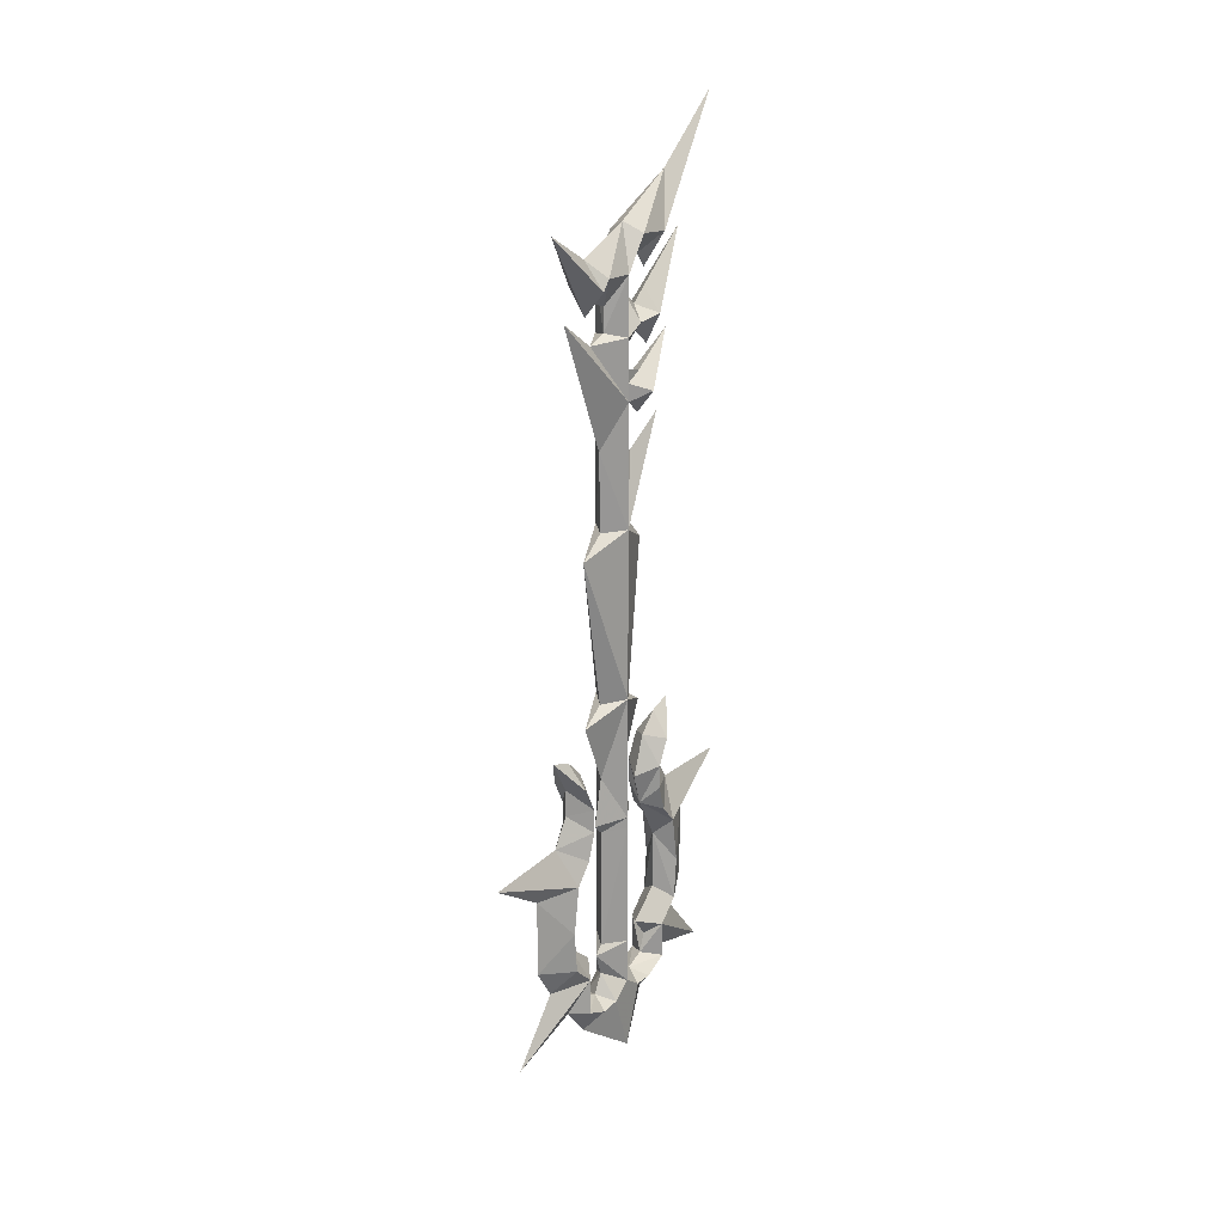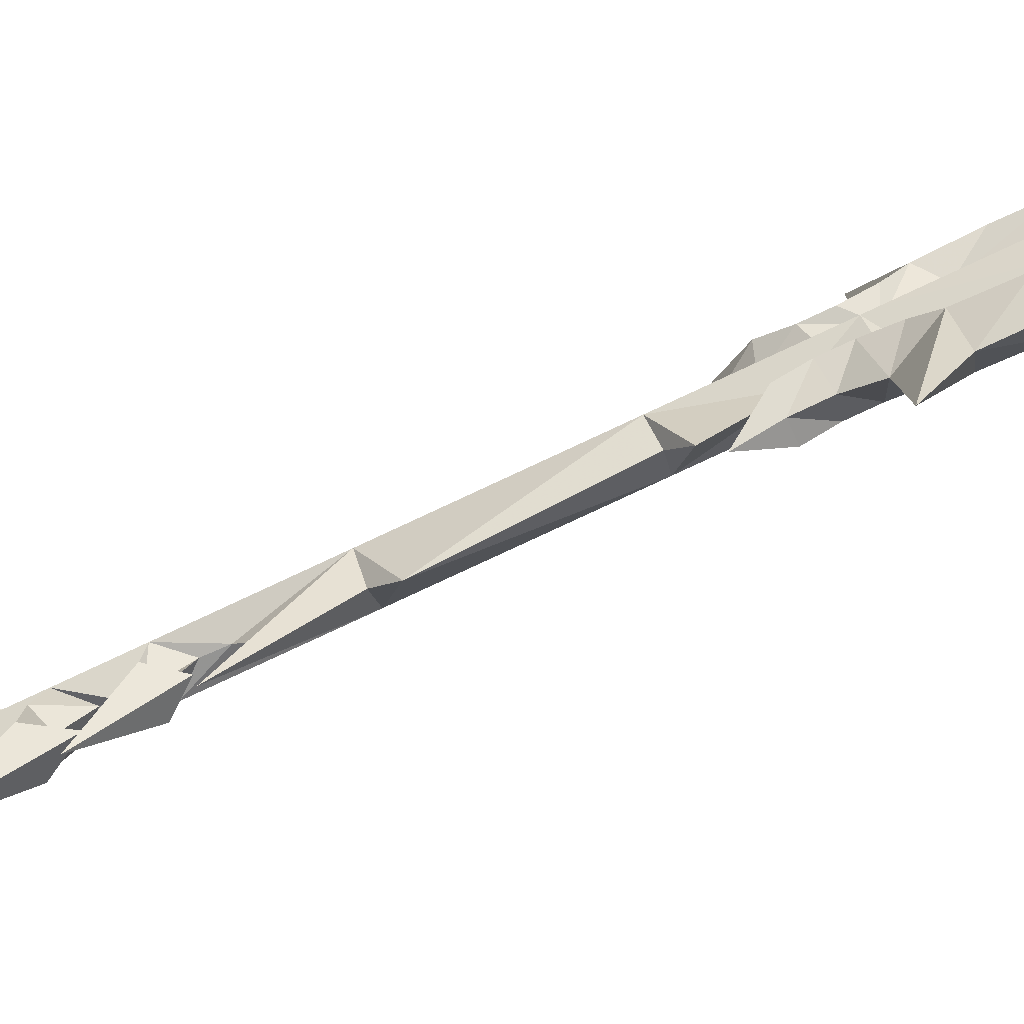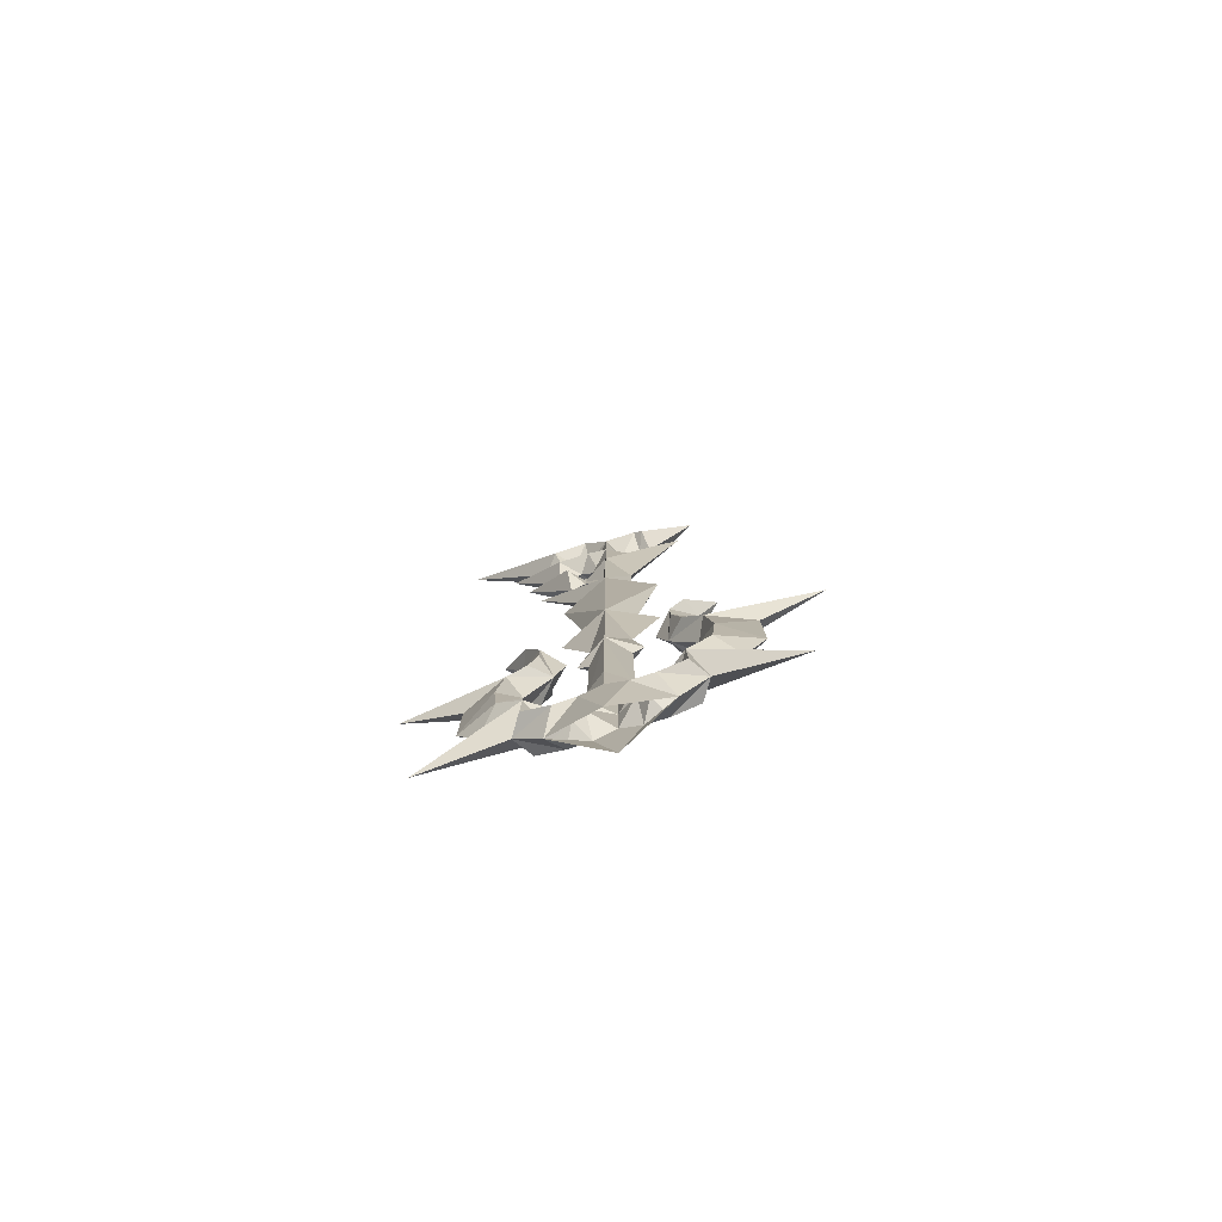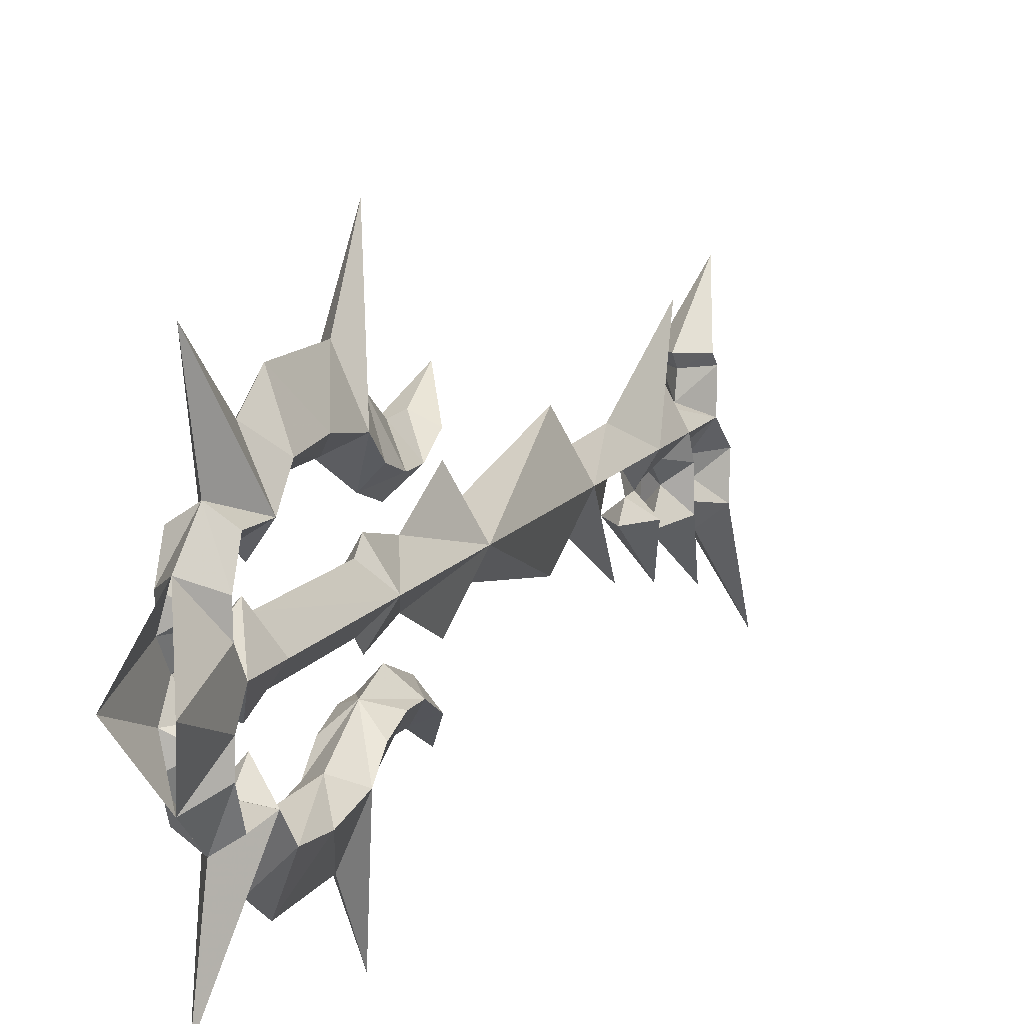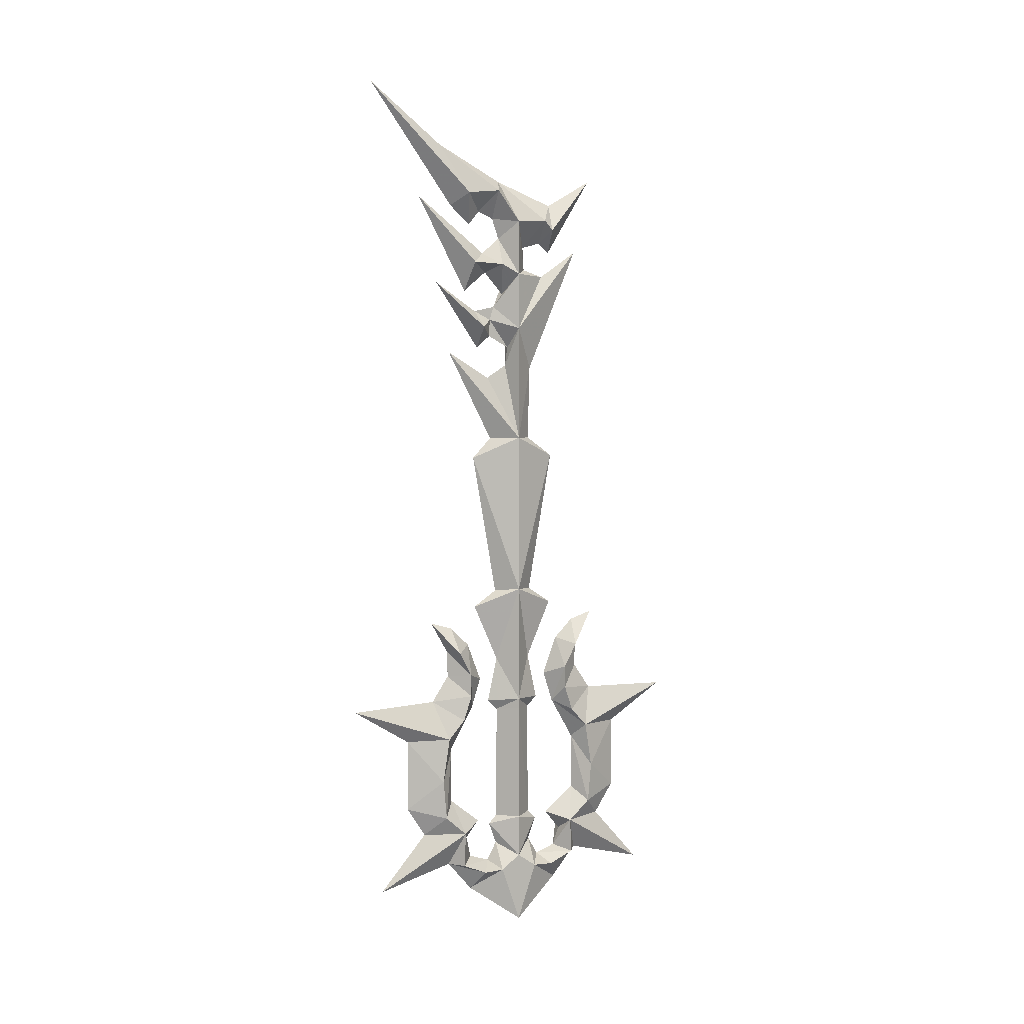
<metadata>
{"format":"obj","ext":"obj","renderer":"f3d","projection":"perspective","resolution":1024,"background":"white","views":[{"elev":20.9,"azim":33.2,"up":"+Y"},{"elev":-78.5,"azim":-64.9,"up":"+Z"},{"elev":-79.4,"azim":-72.2,"up":"+Y"},{"elev":11.2,"azim":19.5,"up":"+Z"},{"elev":6.4,"azim":-115.2,"up":"+Y"}]}
</metadata>
<code>
v 1e-06 15.51 11.87
v 1e-06 14.74 9.415
v 0 8.63 5.848
v 0 5.305 6.906
v 1e-06 0.7711 9.475
v 1e-06 -5.35 9.475
v 0 -8.07 6.15
v 0 -10.19 7.813
v 0 -12.15 7.133
v 0 -12.91 4.941
v 0 -10.94 3.883
v 0 -8.607 4.728
v -1.849 12.11 9.098
v -1.849 9.537 7.737
v -1.849 7.119 7.737
v -1.849 4.398 8.644
v -1.849 2.358 10.46
v -1.849 -2.478 11.21
v -1.849 -6.786 10.84
v -1.849 -8.902 8.493
v 0 12.73 7.378
v 1e-06 12.08 9.947
v 1e-06 9.25 9.888
v 1e-06 6.457 11.75
v 2e-06 6.102 21.09
v 1e-06 2.135 14.85
v 1e-06 -5.706 14.9
v 1e-06 -8.917 12.82
v 1e-06 -14.96 18.07
v 1e-06 -12.74 9.848
v -1.849 -12.65 8.62
v 0 -15.98 7.15
v -1.849 -19.81 1.775
v -1.849 -13.81 5.969
v -1.849 -13.72 3.844
v -1.849 -12.25 1.775
v -1.849 -9.986 1.775
v 0 -7.666 3.806
v 0 4.892 3.749
v 0 5.978 4.835
v -1.849 -8.758 1.775
v -1.849 5.175 1.775
v -1.849 -7.666 1.775
v -1.849 6.278 1.775
v 0 10.86 3.769
v 0 17.05 6.489
v 0 18.79 3.92
v 0 34.13 6.64
v 0 36.25 3.769
v -1.849 10.84 1.775
v -1.849 19.06 1.775
v -1.849 36.39 1.775
v -1e-06 15.51 -8.315
v -1e-06 14.74 -5.865
v -0 8.63 -2.298
v -0 5.305 -3.356
v -1e-06 0.7711 -5.925
v -1e-06 -5.35 -5.925
v -0 -8.07 -2.6
v -0 -10.19 -4.263
v -0 -12.15 -3.583
v -0 -12.91 -1.391
v -0 -10.94 -0.3333
v -0 -8.607 -1.178
v -1.849 12.11 -5.548
v -1.849 9.537 -4.187
v -1.849 7.119 -4.187
v -1.849 4.398 -5.094
v -1.849 2.358 -6.908
v -1.849 -2.478 -7.663
v -1.849 -6.786 -7.286
v -1.849 -8.902 -4.943
v -0 12.73 -3.828
v -1e-06 12.08 -6.396
v -1e-06 9.25 -6.337
v -1e-06 6.457 -8.205
v -2e-06 6.102 -17.54
v -1e-06 2.135 -11.3
v -1e-06 -5.706 -11.35
v -1e-06 -8.917 -9.273
v -1e-06 -14.96 -14.52
v -1e-06 -12.74 -6.298
v -1.849 -12.65 -5.07
v -0 -15.98 -3.6
v -1.849 -13.81 -2.419
v -1.849 -13.72 -0.2935
v -0 -7.666 -0.2555
v -0 4.892 -0.199
v -0 5.978 -1.285
v -0 10.86 -0.2185
v -0 17.05 -2.939
v -0 18.79 -0.3697
v -0 34.13 -3.09
v -0 36.31 -0.9865
v -1e-06 46.03 -5.993
v -0 43.16 -1.308
v -0 44.52 0.8838
v -0 46.56 1.186
v -0 47.84 -1.081
v -0 46.56 -2.592
v -1e-06 53.81 -7.505
v -0 50.64 -2.895
v -0 51.09 -0.555
v -0 52.53 0.5059
v -0 54.95 -1.61
v -0 52.91 -4.104
v -1e-06 63.18 -9.545
v -0 58.42 -3.575
v -1.849 56.08 -3.575
v -1.849 55.85 -0.2497
v -1.849 54.8 1.775
v 1e-06 57.29 9.574
v -1.849 48.75 1.775
v 0 44.22 3.982
v 0 54.49 5.418
v 0 55.25 3.226
v 0 57.74 3.075
v 0 58.27 5.116
v 0 57.21 6.249
v 1e-06 65.3 11.31
v 0 62.5 6.325
v -0 65 0.05252
v -1e-06 68.85 -7.051
v -1e-06 75.27 -15.06
v -1e-06 62.28 -5.766
v -0 60.24 -3.575
v -0 61.67 -2.366
v -0 60.92 -0.7032
v -0 58.73 0.05252
v -0 57.06 -1.912
v -1.849 60.61 1.775
v -1.849 60.77 5.04
v -1.849 59.71 5.947
v -1.849 63.94 -0.7032
v -1.849 63.64 -4.255
v -0 49.66 -1.005
v -1.849 48.9 -2.515
v 1.849 12.11 9.098
v 1.849 9.537 7.737
v 1.849 7.119 7.737
v 1.849 4.398 8.644
v 1.849 2.358 10.46
v 1.849 -2.478 11.21
v 1.849 -6.786 10.84
v 1.849 -8.902 8.493
v 1.849 -12.65 8.62
v 1.849 -19.81 1.775
v 1.849 -13.81 5.969
v 1.849 -13.72 3.844
v 1.849 -12.25 1.775
v 1.849 -9.986 1.775
v 1.849 -8.758 1.775
v 1.849 5.175 1.775
v 1.849 -7.666 1.775
v 1.849 6.278 1.775
v 1.849 10.84 1.775
v 1.849 19.06 1.775
v 1.849 36.39 1.775
v 1.849 12.11 -5.548
v 1.849 9.537 -4.187
v 1.849 7.119 -4.187
v 1.849 4.398 -5.094
v 1.849 2.358 -6.908
v 1.849 -2.478 -7.663
v 1.849 -6.786 -7.286
v 1.849 -8.902 -4.943
v 1.849 -12.65 -5.07
v 1.849 -13.81 -2.419
v 1.849 -13.72 -0.2935
v 1.849 56.08 -3.575
v 1.849 55.85 -0.2498
v 1.849 54.8 1.775
v 1.849 48.75 1.775
v 1.849 60.61 1.775
v 1.849 60.77 5.04
v 1.849 59.71 5.947
v 1.849 63.94 -0.7032
v 1.849 63.64 -4.255
v 1.849 48.9 -2.515
f 43 41 12
f 38 39 42 43
f 39 40 44 42
f 29 28 20
f 20 30 29
f 20 31 30
f 30 31 34 32
f 32 34 35 33
f 35 36 33
f 12 41 37
f 12 36 11
f 11 36 35 10
f 34 10 35
f 31 9 10 34
f 20 8 9 31
f 20 7 8
f 20 19 6 7
f 19 18 5 6
f 18 17 5
f 17 16 4 5
f 15 4 16
f 14 3 4 15
f 14 13 21 3
f 13 1 2 21
f 22 1 13
f 22 13 14 23
f 23 14 15 24
f 24 15 16 17
f 25 24 17
f 17 26 25
f 26 17 18 27
f 27 18 19 28
f 28 19 20
f 12 38 43
f 12 37 36
f 48 49 52
f 48 52 51 47
f 46 47 51
f 51 50 45 46
f 44 40 45 50
f 43 64 41
f 87 43 42 88
f 88 42 44 89
f 81 72 80
f 72 81 82
f 72 82 83
f 82 84 85 83
f 84 33 86 85
f 86 33 36
f 64 37 41
f 64 63 36
f 63 62 86 36
f 85 86 62
f 83 85 62 61
f 72 83 61 60
f 72 60 59
f 72 59 58 71
f 71 58 57 70
f 70 57 69
f 69 57 56 68
f 67 68 56
f 66 67 56 55
f 66 55 73 65
f 65 73 54 53
f 74 65 53
f 74 75 66 65
f 75 76 67 66
f 76 69 68 67
f 77 69 76
f 69 77 78
f 78 79 70 69
f 79 80 71 70
f 80 72 71
f 64 43 87
f 64 36 37
f 93 52 94
f 93 92 51 52
f 91 51 92
f 51 91 90 50
f 44 50 90 89
f 97 96 52
f 52 96 95
f 95 94 52
f 98 113 136 99
f 99 136 137 100
f 137 101 100
f 102 101 137
f 136 103 102 137
f 113 103 136
f 111 104 103 113
f 104 111 110 105
f 105 110 109 106
f 106 109 107
f 107 109 108
f 109 110 130 108
f 112 115 113
f 114 112 113
f 114 113 52 49
f 115 116 111 113
f 129 130 110 111
f 111 131 129
f 131 128 129
f 134 127 128 131
f 135 126 127 134
f 135 124 125 126
f 135 123 124
f 134 122 123 135
f 131 122 134
f 132 121 122 131
f 133 120 121 132
f 119 120 133
f 133 118 119
f 132 117 118 133
f 132 131 117
f 131 111 116 117
f 113 98 97 52
f 154 12 152
f 38 154 153 39
f 39 153 155 40
f 29 145 28
f 145 29 30
f 145 30 146
f 30 32 148 146
f 32 147 149 148
f 149 147 150
f 12 151 152
f 12 11 150
f 11 10 149 150
f 148 149 10
f 146 148 10 9
f 145 146 9 8
f 145 8 7
f 145 7 6 144
f 144 6 5 143
f 143 5 142
f 142 5 4 141
f 140 141 4
f 139 140 4 3
f 139 3 21 138
f 138 21 2 1
f 22 138 1
f 22 23 139 138
f 23 24 140 139
f 24 142 141 140
f 25 142 24
f 142 25 26
f 26 27 143 142
f 27 28 144 143
f 28 145 144
f 12 154 38
f 12 150 151
f 48 158 49
f 48 47 157 158
f 46 157 47
f 157 46 45 156
f 155 156 45 40
f 154 152 64
f 87 88 153 154
f 88 89 155 153
f 81 80 166
f 166 82 81
f 166 167 82
f 82 167 168 84
f 84 168 169 147
f 169 150 147
f 64 152 151
f 64 150 63
f 63 150 169 62
f 168 62 169
f 167 61 62 168
f 166 60 61 167
f 166 59 60
f 166 165 58 59
f 165 164 57 58
f 164 163 57
f 163 162 56 57
f 161 56 162
f 160 55 56 161
f 160 159 73 55
f 159 53 54 73
f 74 53 159
f 74 159 160 75
f 75 160 161 76
f 76 161 162 163
f 77 76 163
f 163 78 77
f 78 163 164 79
f 79 164 165 80
f 80 165 166
f 64 87 154
f 64 151 150
f 93 94 158
f 93 158 157 92
f 91 92 157
f 157 156 90 91
f 155 89 90 156
f 97 158 96
f 158 95 96
f 95 158 94
f 98 99 136 173
f 99 100 179 136
f 179 100 101
f 102 179 101
f 136 179 102 103
f 173 136 103
f 172 173 103 104
f 104 105 171 172
f 105 106 170 171
f 106 107 170
f 107 108 170
f 170 108 130 171
f 112 173 115
f 114 173 112
f 114 49 158 173
f 115 173 172 116
f 129 172 171 130
f 172 129 174
f 174 129 128
f 177 174 128 127
f 178 177 127 126
f 178 126 125 124
f 178 124 123
f 177 178 123 122
f 174 177 122
f 175 174 122 121
f 176 175 121 120
f 119 176 120
f 176 119 118
f 175 176 118 117
f 175 117 174
f 174 117 116 172
f 173 158 97 98

</code>
